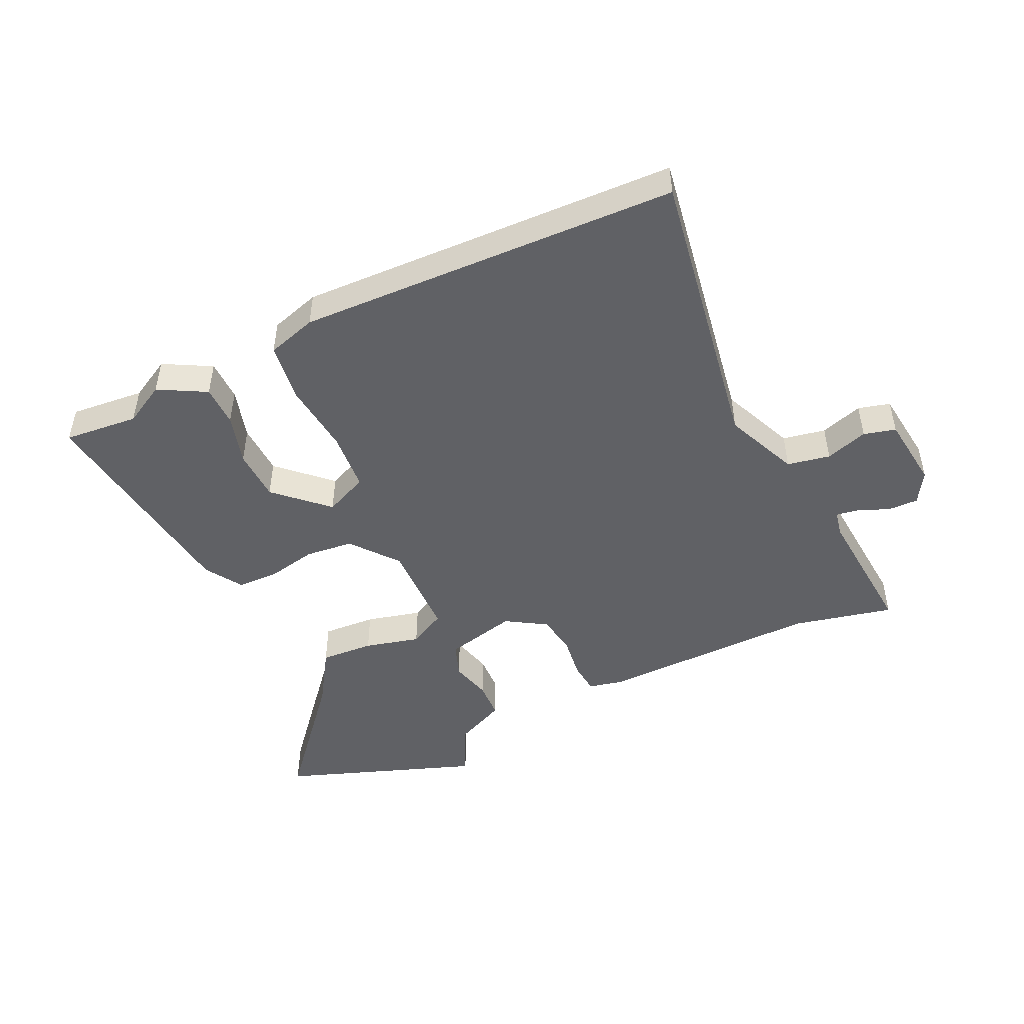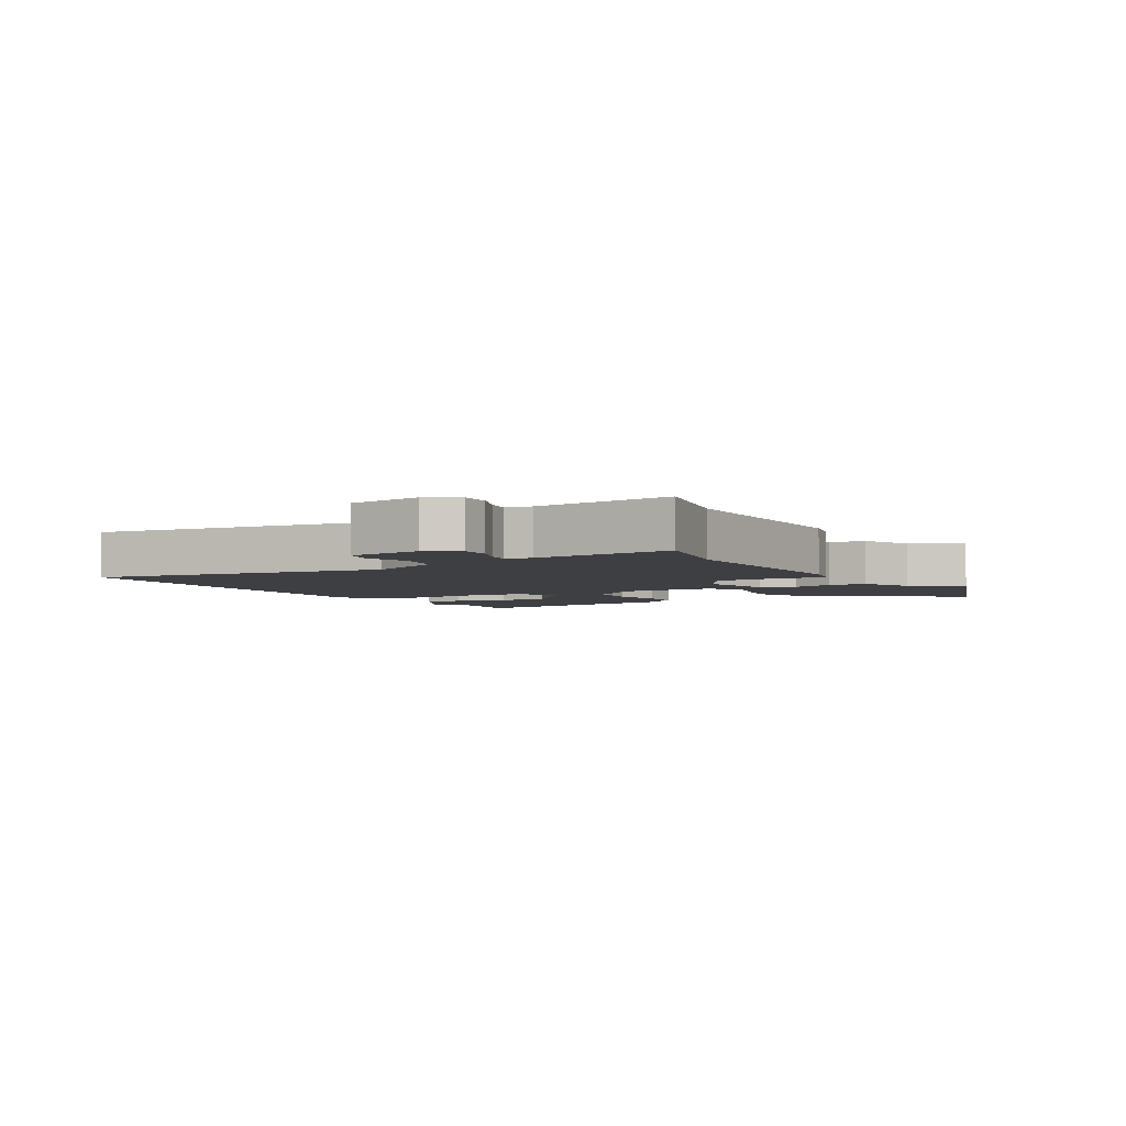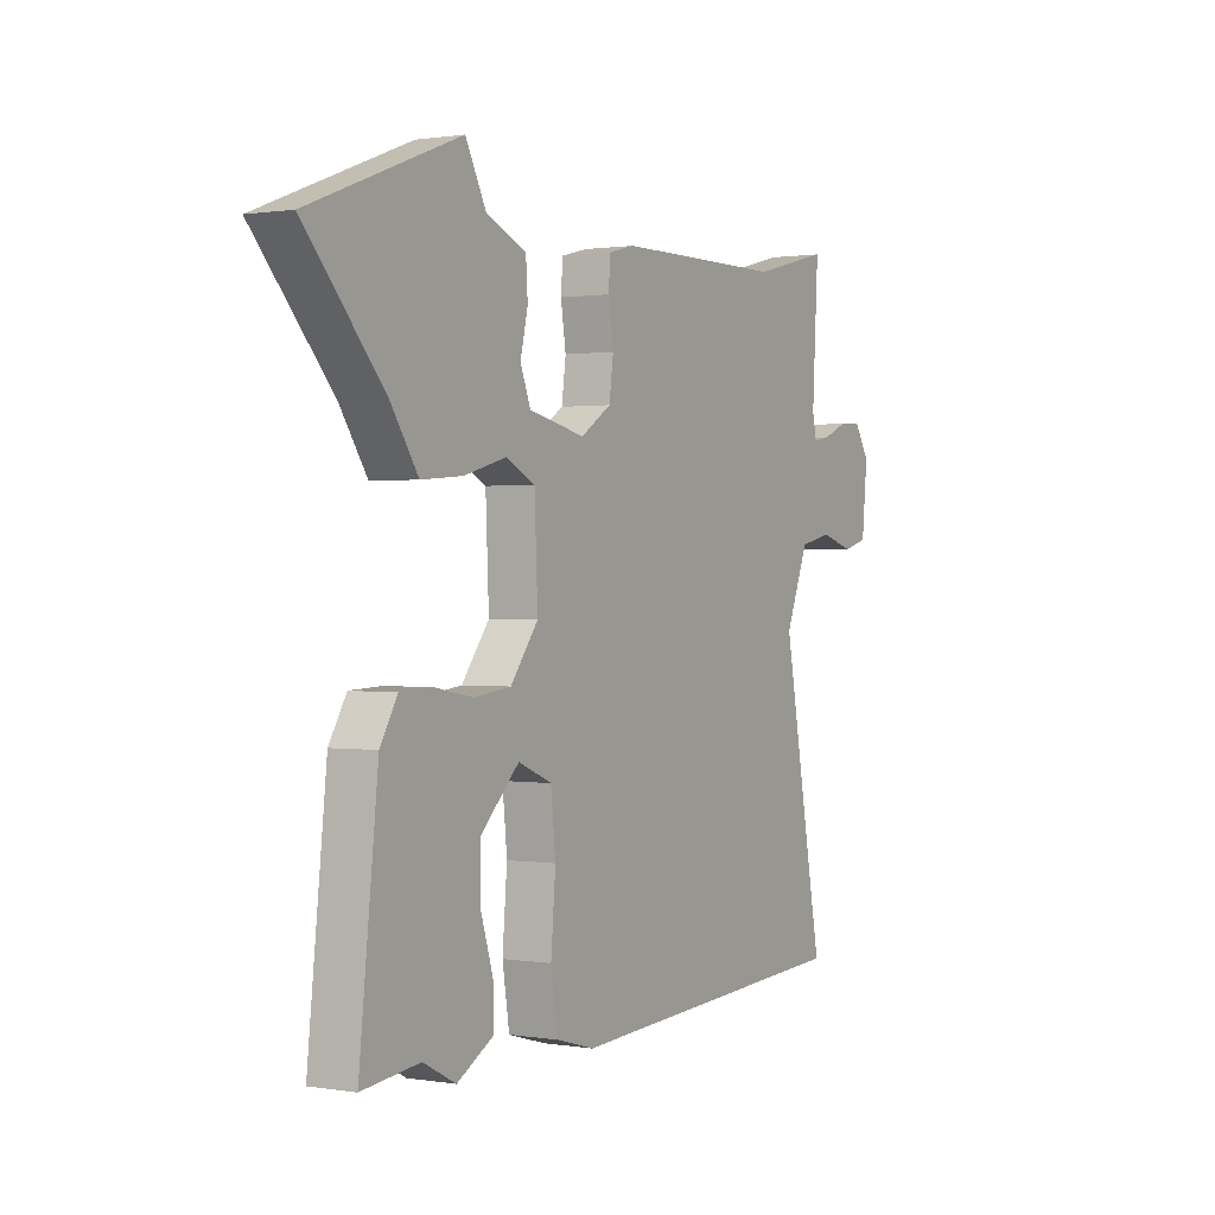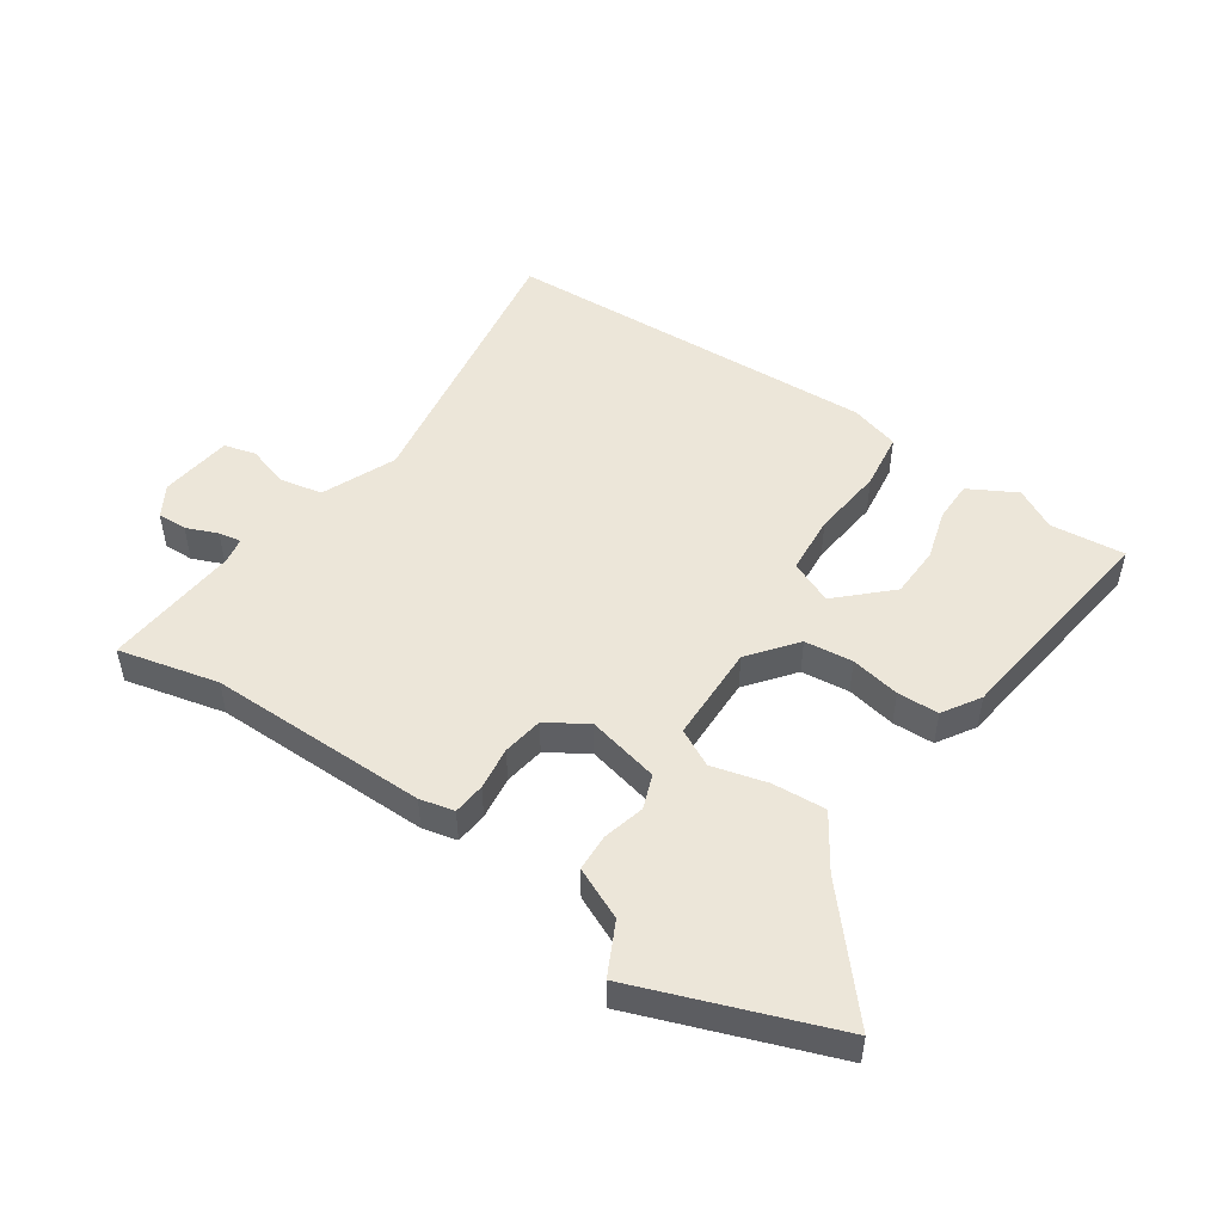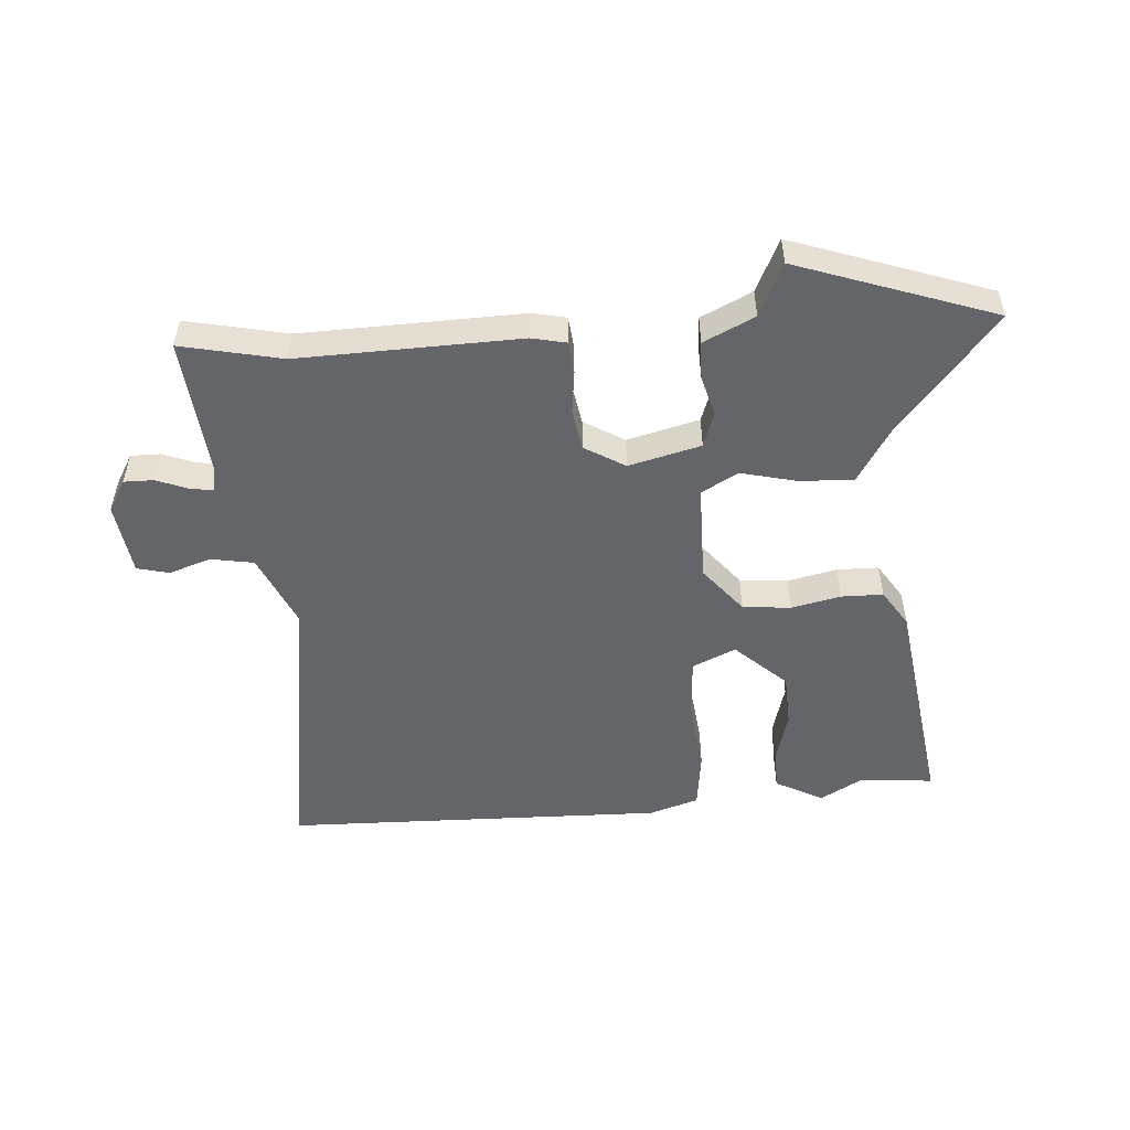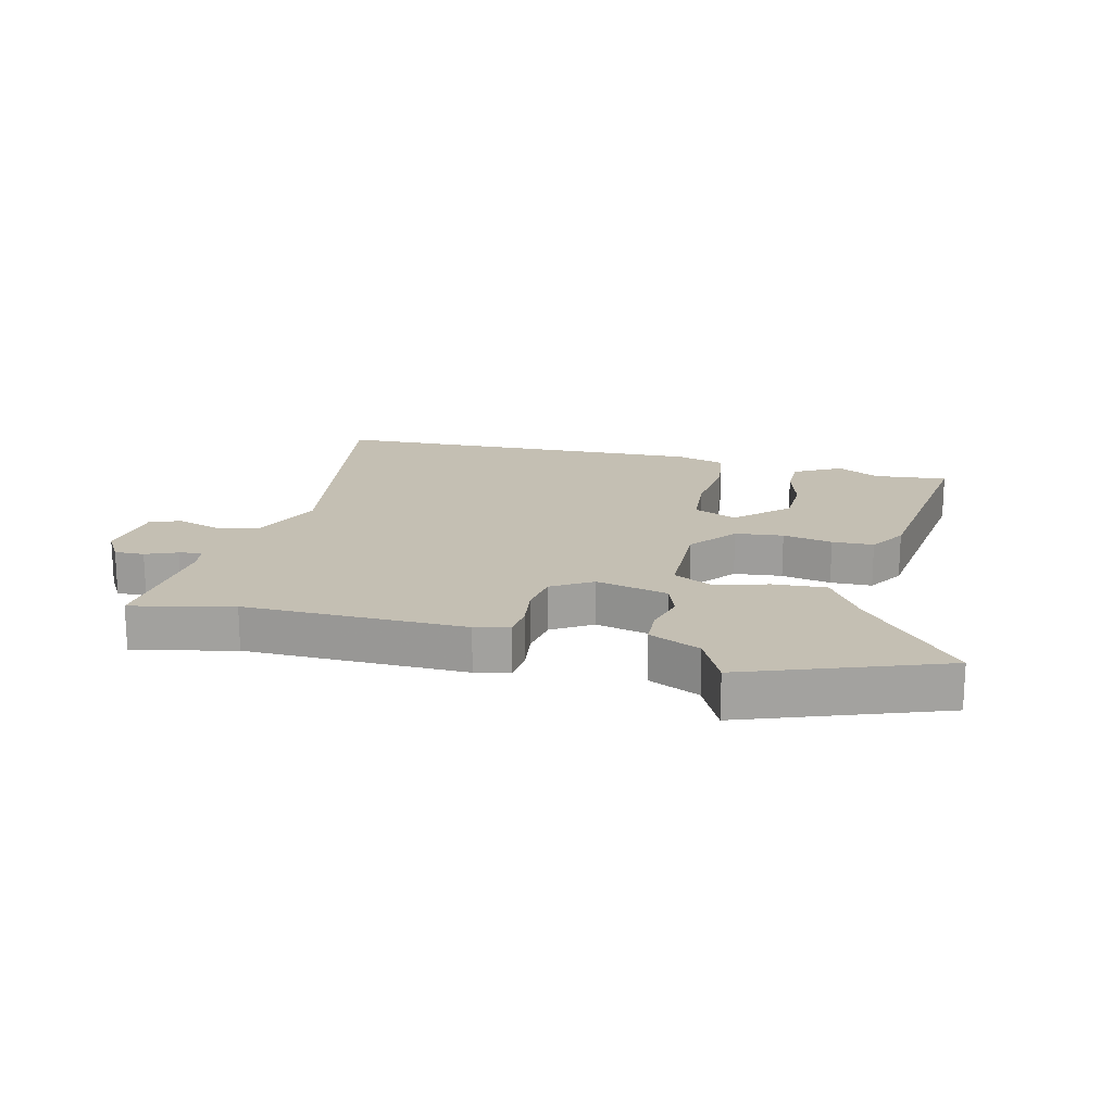
<metadata>
{"format":"obj","ext":"obj","renderer":"f3d","projection":"perspective","resolution":1024,"background":"white","views":[{"elev":-47.9,"azim":-153.5,"up":"+Y"},{"elev":-4.1,"azim":-58.0,"up":"+Y"},{"elev":0.7,"azim":120.8,"up":"+Z"},{"elev":49.1,"azim":35.2,"up":"+Y"},{"elev":-51.5,"azim":6.1,"up":"+Y"},{"elev":17.8,"azim":14.9,"up":"+Y"}]}
</metadata>
<code>
v -0.557 0.07 -0.499
v -0.469 0.07 -0.025
v -0.518 0.07 0.097
v -0.588 0.07 0.112
v -0.658 0.07 0.091
v -0.71 0.07 0.106
v -0.722 0.07 0.226
v -0.69 0.07 0.277
v -0.641 0.07 0.275
v -0.59 0.07 0.253
v -0.553 0.07 0.246
v -0.544 0.07 0.288
v -0.557 0.07 0.514
v -0.393 0.07 0.473
v -0.031 0.07 0.471
v 0.025 0.07 0.457
v 0.029 0.07 0.404
v 0.018 0.07 0.333
v 0.027 0.07 0.266
v 0.092 0.07 0.224
v 0.211 0.07 0.25
v 0.233 0.07 0.306
v 0.217 0.07 0.374
v 0.221 0.07 0.436
v 0.306 0.07 0.473
v 0.35 0.07 0.558
v 0.668 0.07 0.435
v 0.501 0.07 0.248
v 0.442 0.07 0.16
v 0.354 0.07 0.167
v 0.264 0.07 0.192
v 0.202 0.07 0.161
v 0.195 0.07 0
v 0.254 0.07 -0.078
v 0.333 0.07 -0.088
v 0.415 0.07 -0.073
v 0.483 0.07 -0.076
v 0.52 0.07 -0.138
v 0.56 0.07 -0.507
v 0.438 0.07 -0.493
v 0.369 0.07 -0.529
v 0.292 0.07 -0.485
v 0.293 0.07 -0.417
v 0.319 0.07 -0.334
v 0.318 0.07 -0.248
v 0.237 0.07 -0.168
v 0.165 0.07 -0.198
v 0.155 0.07 -0.296
v 0.165 0.07 -0.416
v 0.15 0.07 -0.511
v 0.068 0.07 -0.534
v -0.557 0 -0.499
v -0.469 0 -0.025
v -0.518 0 0.097
v -0.588 0 0.112
v -0.658 0 0.091
v -0.71 0 0.106
v -0.722 0 0.226
v -0.69 0 0.277
v -0.641 0 0.275
v -0.59 0 0.253
v -0.553 0 0.246
v -0.544 0 0.288
v -0.557 0 0.514
v -0.393 0 0.473
v -0.031 0 0.471
v 0.025 0 0.457
v 0.029 0 0.404
v 0.018 0 0.333
v 0.027 0 0.266
v 0.092 0 0.224
v 0.211 0 0.25
v 0.233 0 0.306
v 0.217 0 0.374
v 0.221 0 0.436
v 0.306 0 0.473
v 0.35 0 0.558
v 0.668 0 0.435
v 0.501 0 0.248
v 0.442 0 0.16
v 0.354 0 0.167
v 0.264 0 0.192
v 0.202 0 0.161
v 0.195 0 0
v 0.254 0 -0.078
v 0.333 0 -0.088
v 0.415 0 -0.073
v 0.483 0 -0.076
v 0.52 0 -0.138
v 0.56 0 -0.507
v 0.438 0 -0.493
v 0.369 0 -0.529
v 0.292 0 -0.485
v 0.293 0 -0.417
v 0.319 0 -0.334
v 0.318 0 -0.248
v 0.237 0 -0.168
v 0.165 0 -0.198
v 0.155 0 -0.296
v 0.165 0 -0.416
v 0.15 0 -0.511
v 0.068 0 -0.534
f 48 49 50 51
f 47 48 51 1
f 41 42 43 44
f 40 41 44 45
f 39 40 45
f 38 39 45
f 35 36 37 38
f 34 35 38 45
f 33 34 45 46
f 28 29 30 31
f 26 27 28 31
f 25 26 31 32
f 22 23 24 25
f 21 22 25 32
f 20 21 32
f 15 16 17 18
f 14 15 18 19
f 12 13 14 19
f 11 12 19 20
f 7 8 9 10
f 7 10 11
f 4 5 6 7
f 3 4 7 11
f 2 3 11 20
f 47 1 2 20
f 33 46 47 20
f 20 32 33
f 102 101 100 99
f 52 102 99 98
f 95 94 93 92
f 96 95 92 91
f 96 91 90
f 96 90 89
f 89 88 87 86
f 96 89 86 85
f 97 96 85 84
f 82 81 80 79
f 82 79 78 77
f 83 82 77 76
f 76 75 74 73
f 83 76 73 72
f 83 72 71
f 69 68 67 66
f 70 69 66 65
f 70 65 64 63
f 71 70 63 62
f 61 60 59 58
f 62 61 58
f 58 57 56 55
f 62 58 55 54
f 71 62 54 53
f 71 53 52 98
f 71 98 97 84
f 84 83 71
f 1 52 53 2
f 2 53 54 3
f 3 54 55 4
f 4 55 56 5
f 5 56 57 6
f 6 57 58 7
f 7 58 59 8
f 8 59 60 9
f 9 60 61 10
f 10 61 62 11
f 11 62 63 12
f 12 63 64 13
f 13 64 65 14
f 14 65 66 15
f 15 66 67 16
f 16 67 68 17
f 17 68 69 18
f 18 69 70 19
f 19 70 71 20
f 20 71 72 21
f 21 72 73 22
f 22 73 74 23
f 23 74 75 24
f 24 75 76 25
f 25 76 77 26
f 26 77 78 27
f 27 78 79 28
f 28 79 80 29
f 29 80 81 30
f 30 81 82 31
f 31 82 83 32
f 32 83 84 33
f 33 84 85 34
f 34 85 86 35
f 35 86 87 36
f 36 87 88 37
f 37 88 89 38
f 38 89 90 39
f 39 90 91 40
f 40 91 92 41
f 41 92 93 42
f 42 93 94 43
f 43 94 95 44
f 44 95 96 45
f 45 96 97 46
f 46 97 98 47
f 47 98 99 48
f 48 99 100 49
f 49 100 101 50
f 50 101 102 51
f 51 102 52 1

</code>
